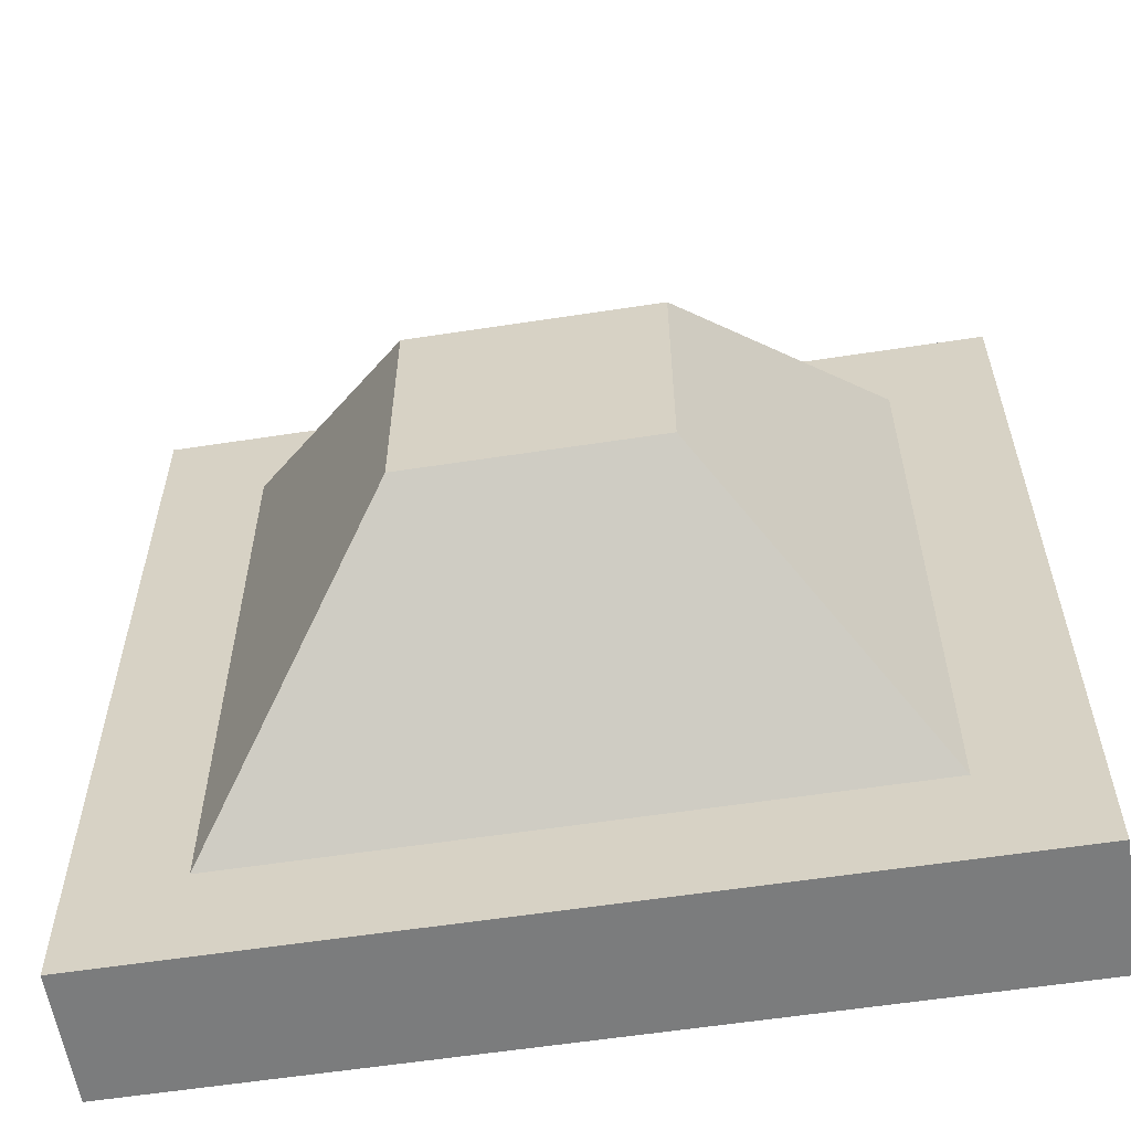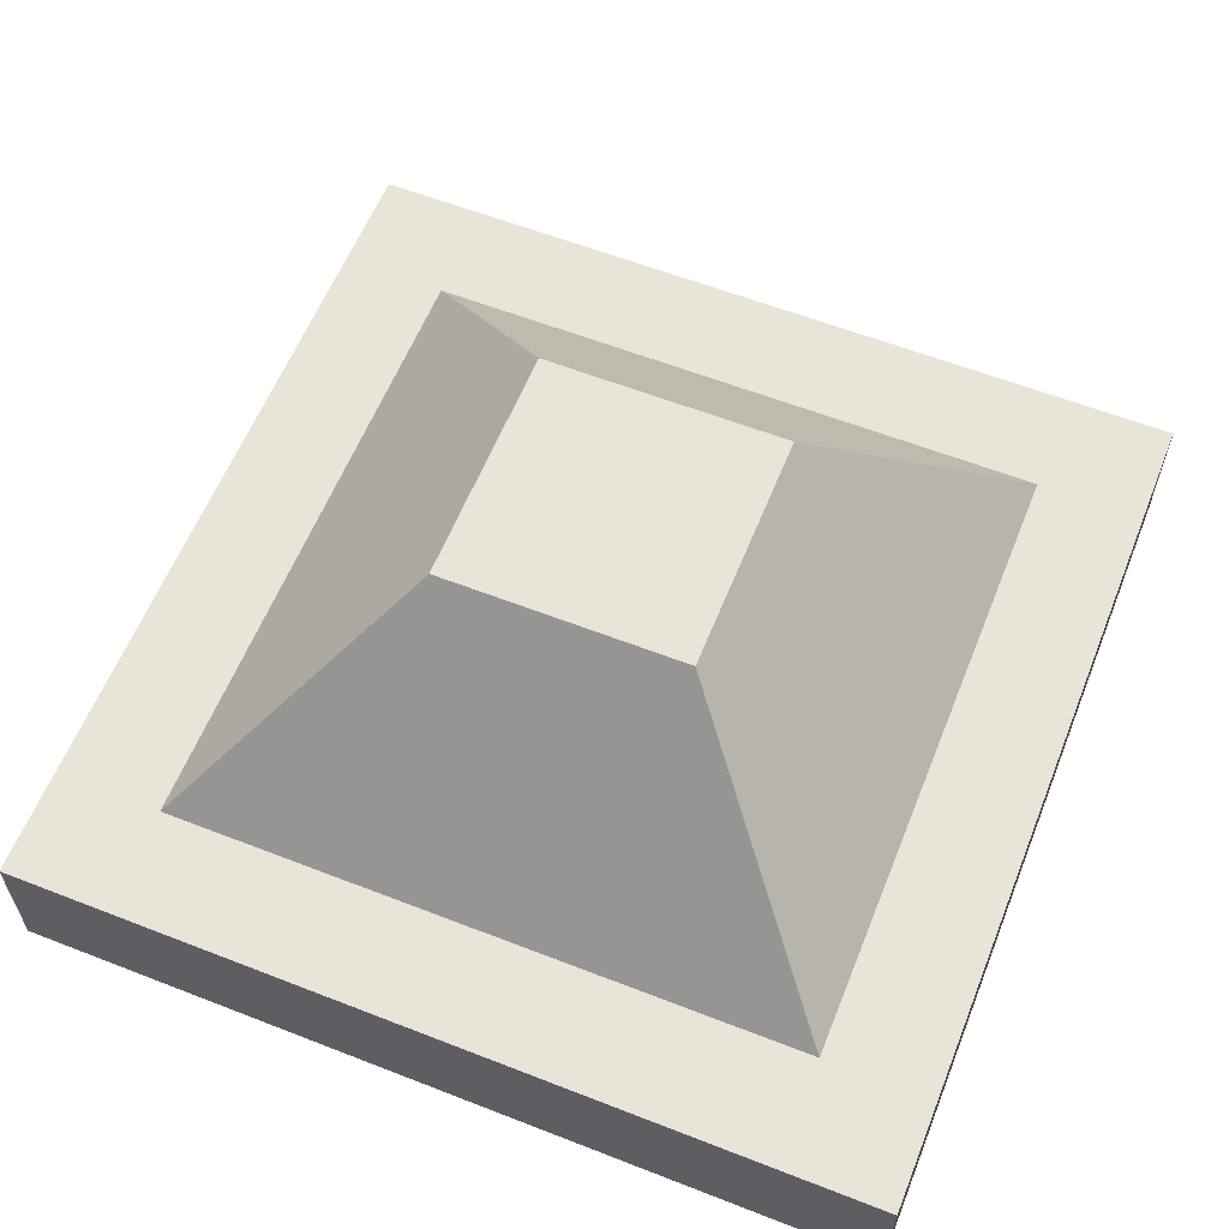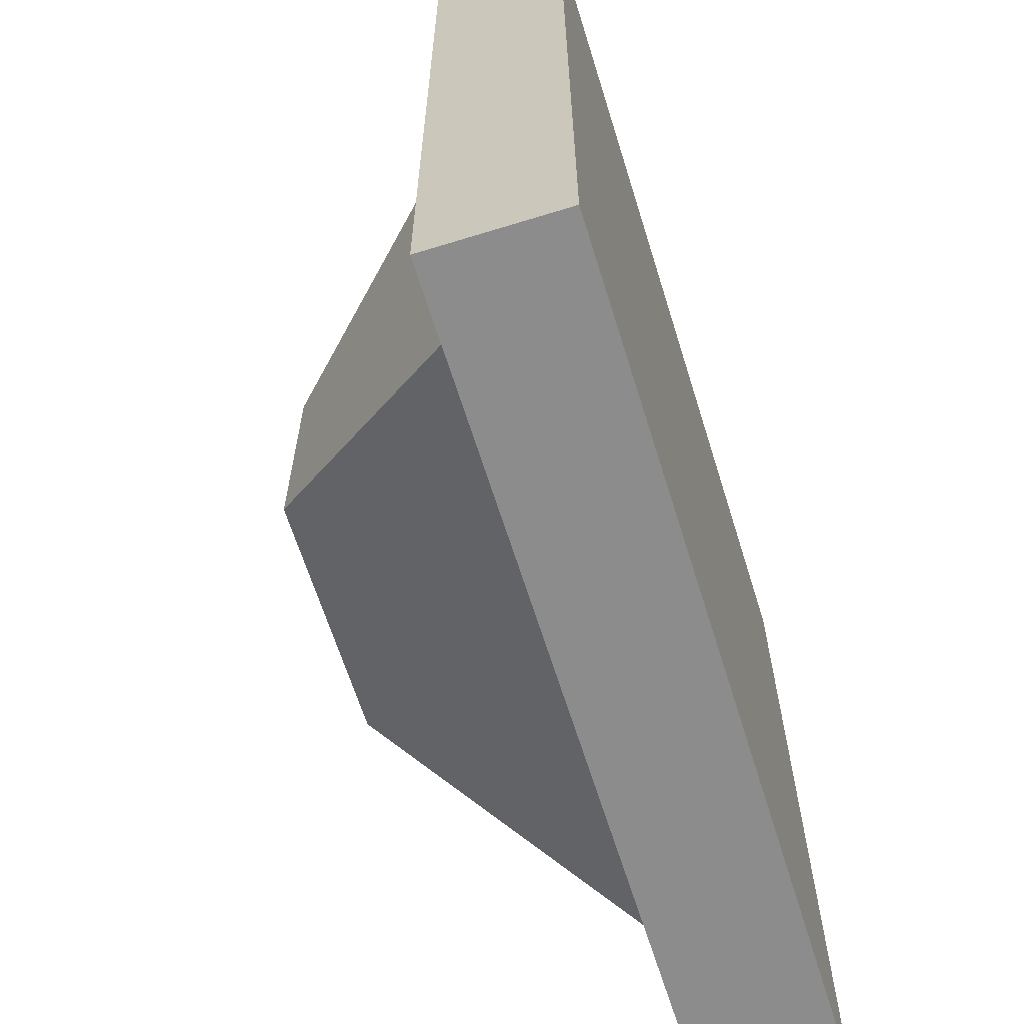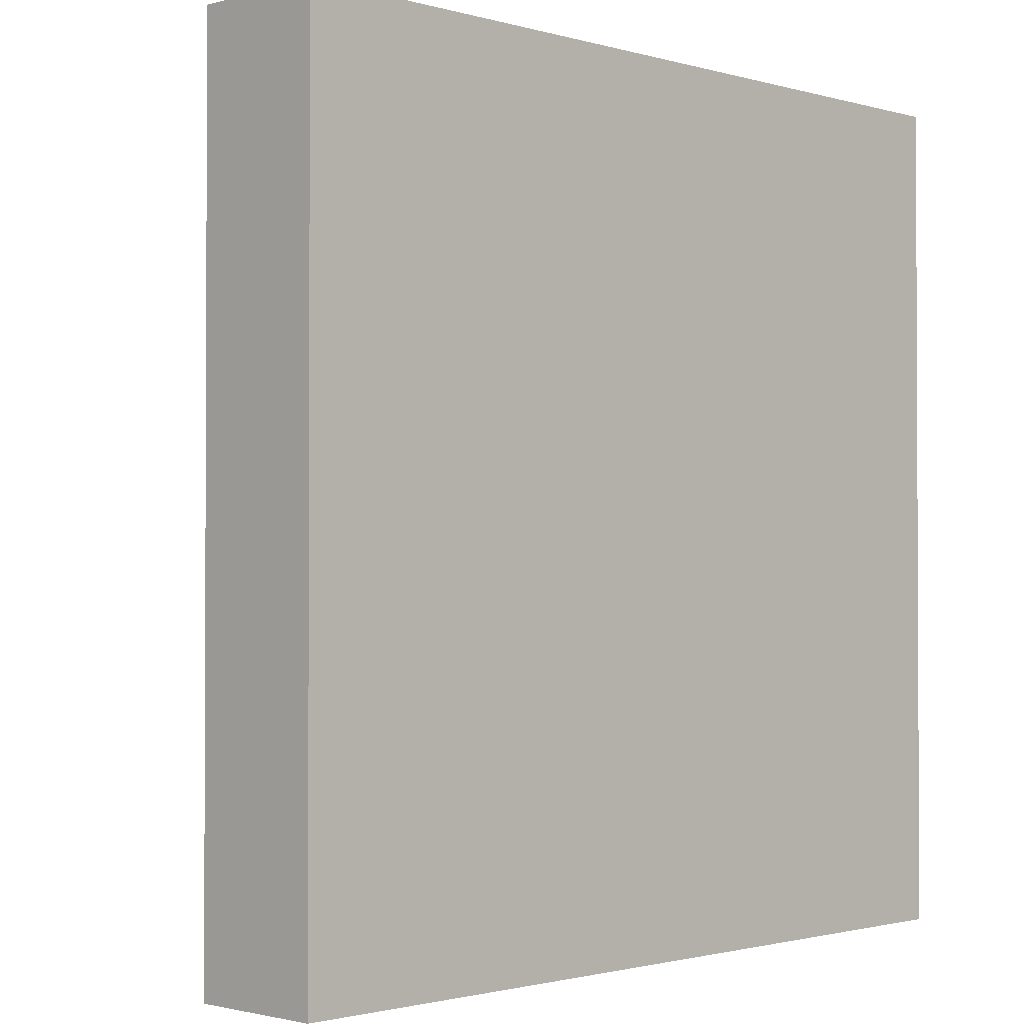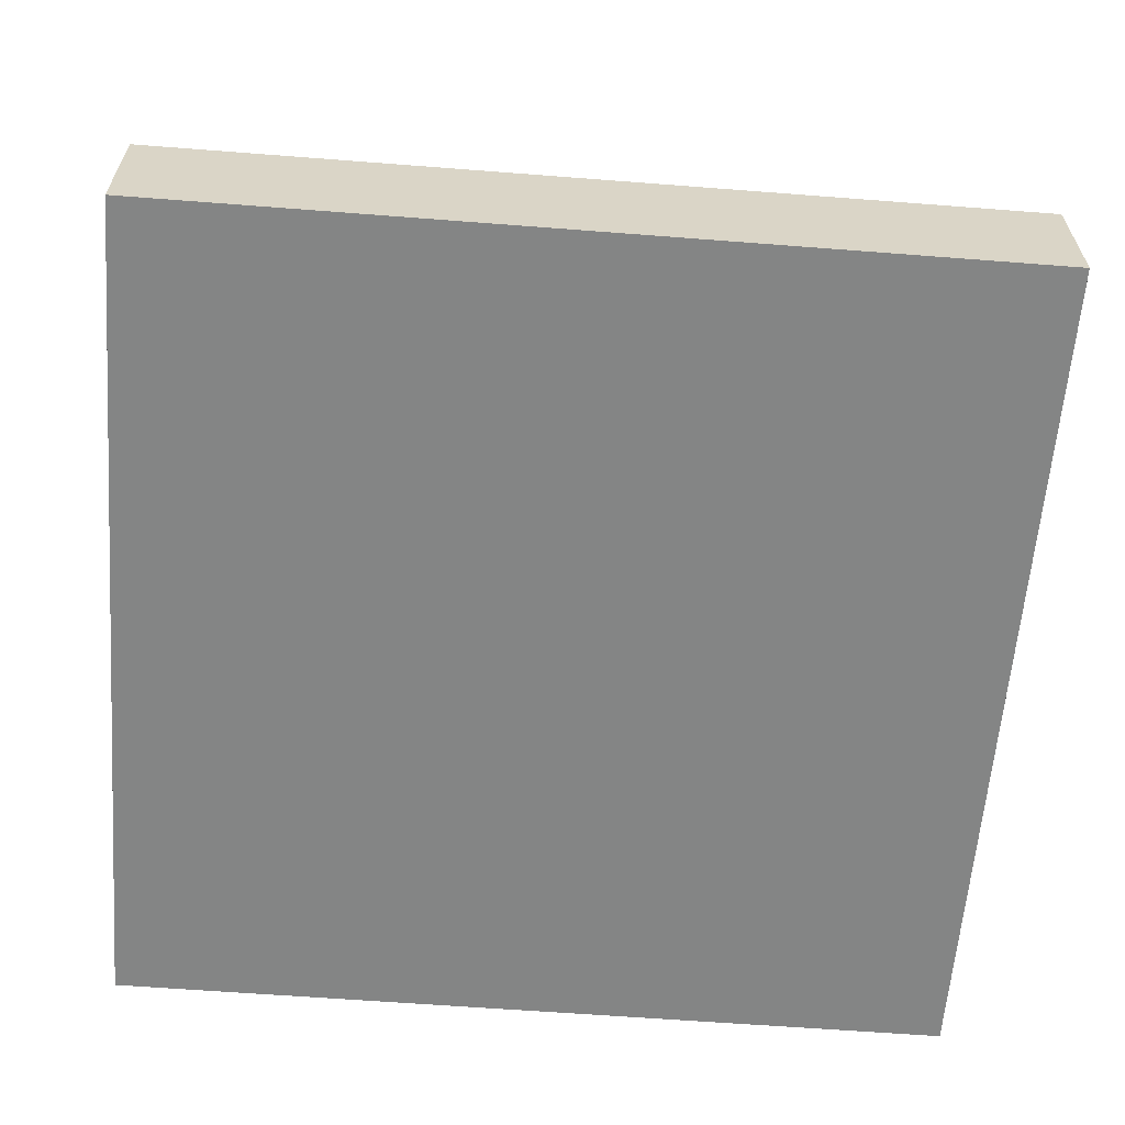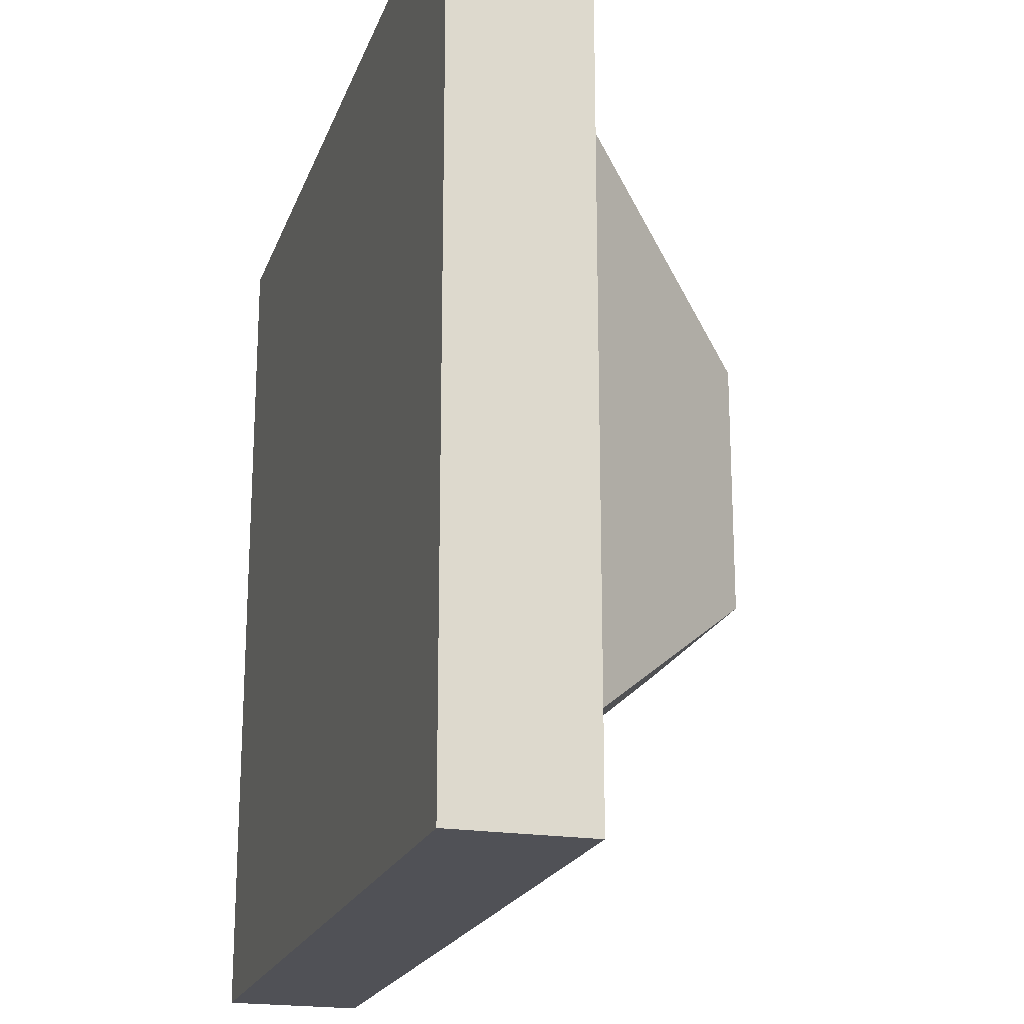
<metadata>
{"format":"obj","ext":"obj","renderer":"f3d","projection":"perspective","resolution":1024,"background":"white","views":[{"elev":-58.6,"azim":-171.0,"up":"+Z"},{"elev":59.8,"azim":111.8,"up":"+Y"},{"elev":-64.3,"azim":-72.7,"up":"+Z"},{"elev":-1.5,"azim":-45.6,"up":"+Z"},{"elev":-61.6,"azim":175.5,"up":"+Y"},{"elev":-20.4,"azim":73.5,"up":"+Z"}]}
</metadata>
<code>
v -122.3 0 122.3
v 122.3 0 122.3
v -122.3 38.52 122.3
v 122.3 38.52 122.3
v -122.3 38.52 -122.3
v 122.3 38.52 -122.3
v -122.3 0 -122.3
v 122.3 0 -122.3
v -91.53 38.52 91.54
v 91.52 38.52 91.54
v 91.52 38.52 -91.51
v -91.53 38.52 -91.51
v -34.96 106.6 34.98
v 34.96 106.6 34.98
v 34.96 106.6 -34.94
v -34.96 106.6 -34.94
f 1 2 4 3
f 13 14 15 16
f 5 6 8 7
f 7 8 2 1
f 2 8 6 4
f 7 1 3 5
f 3 4 10 9
f 4 6 11 10
f 6 5 12 11
f 5 3 9 12
f 9 10 14 13
f 10 11 15 14
f 11 12 16 15
f 12 9 13 16

</code>
